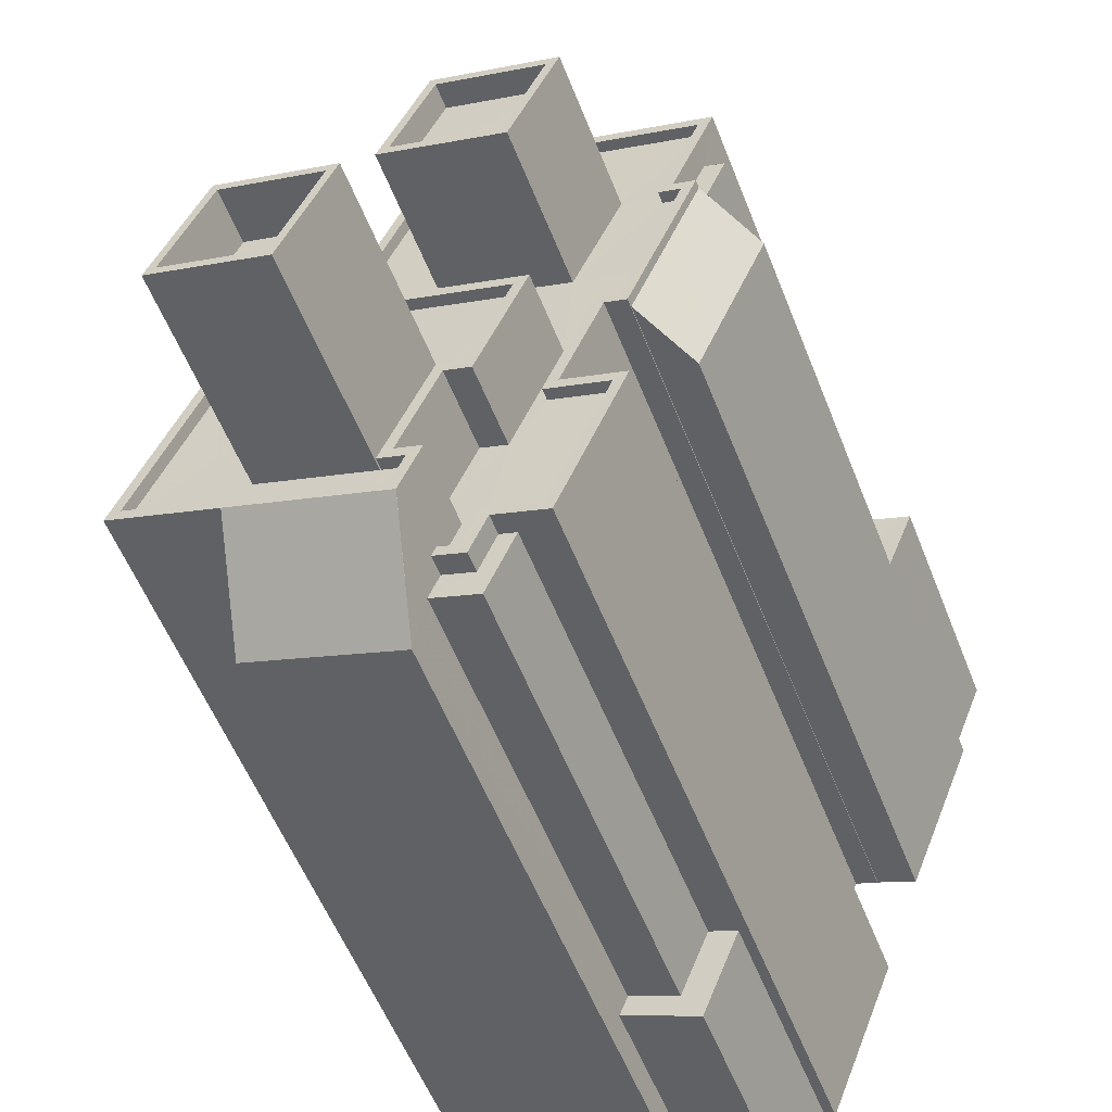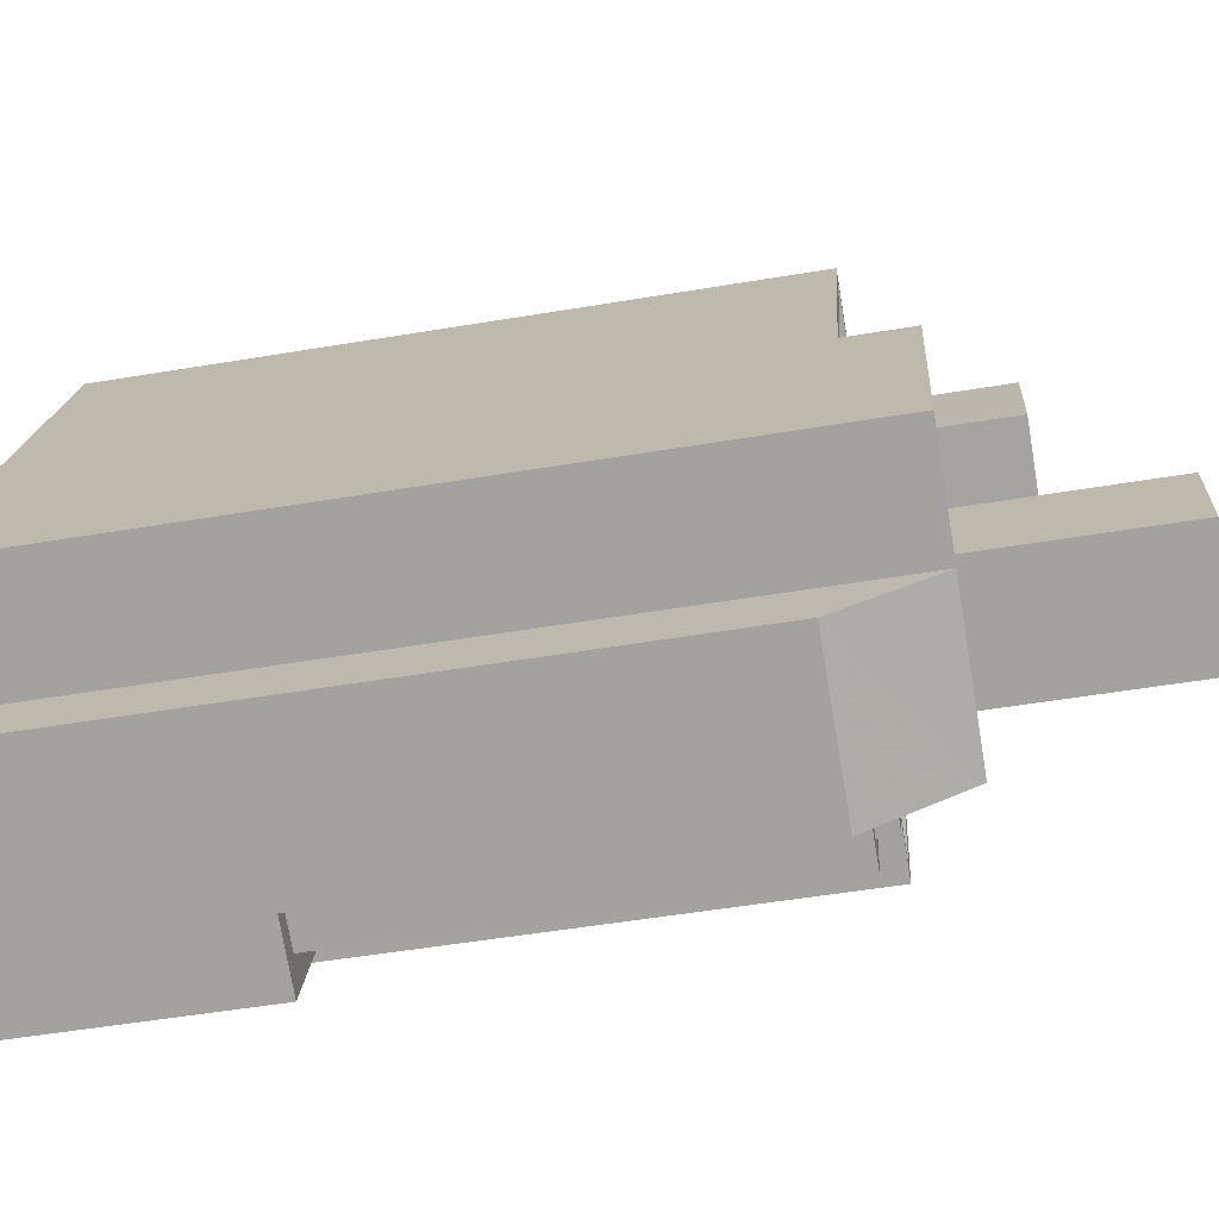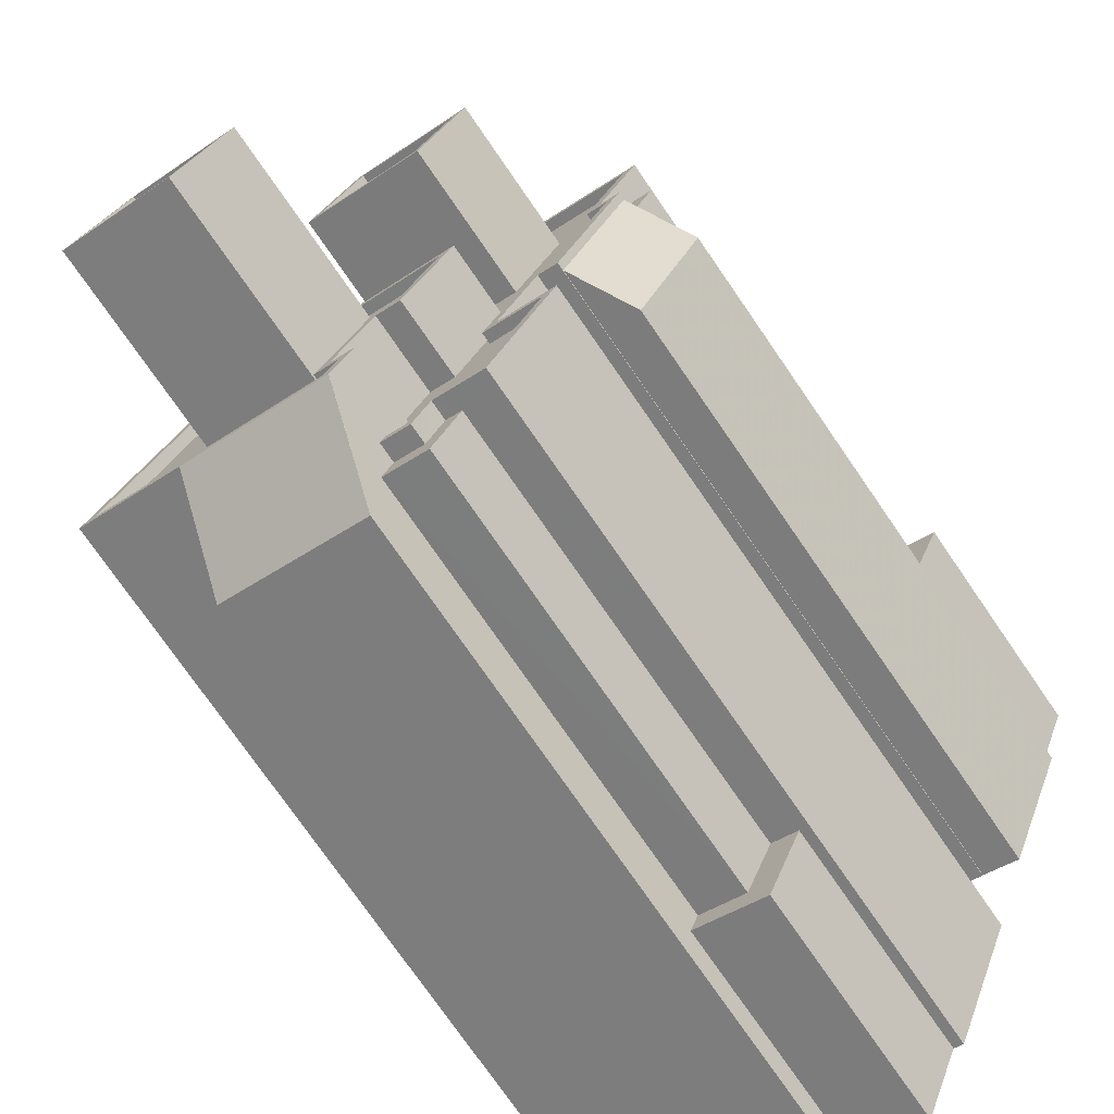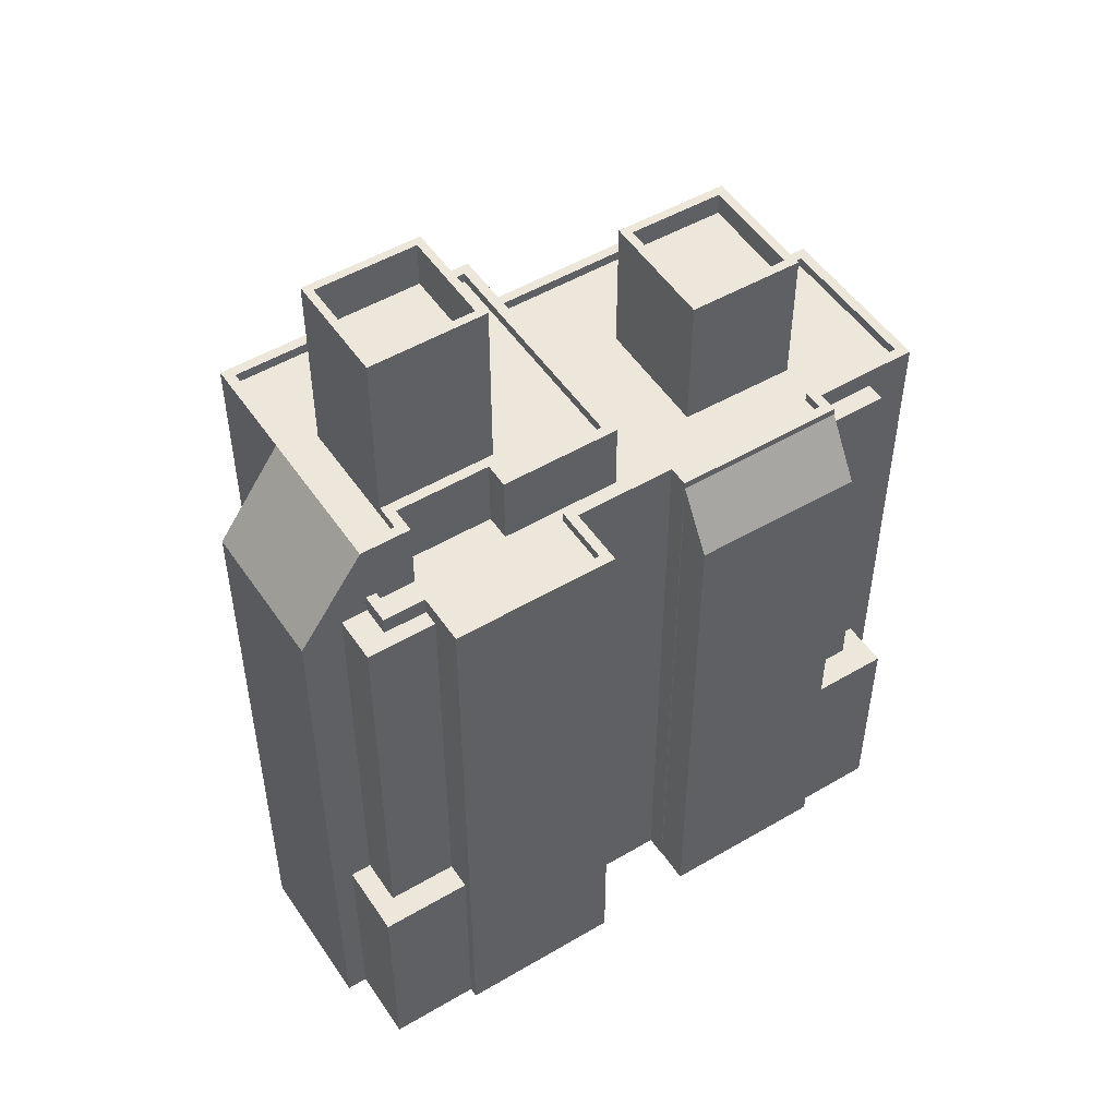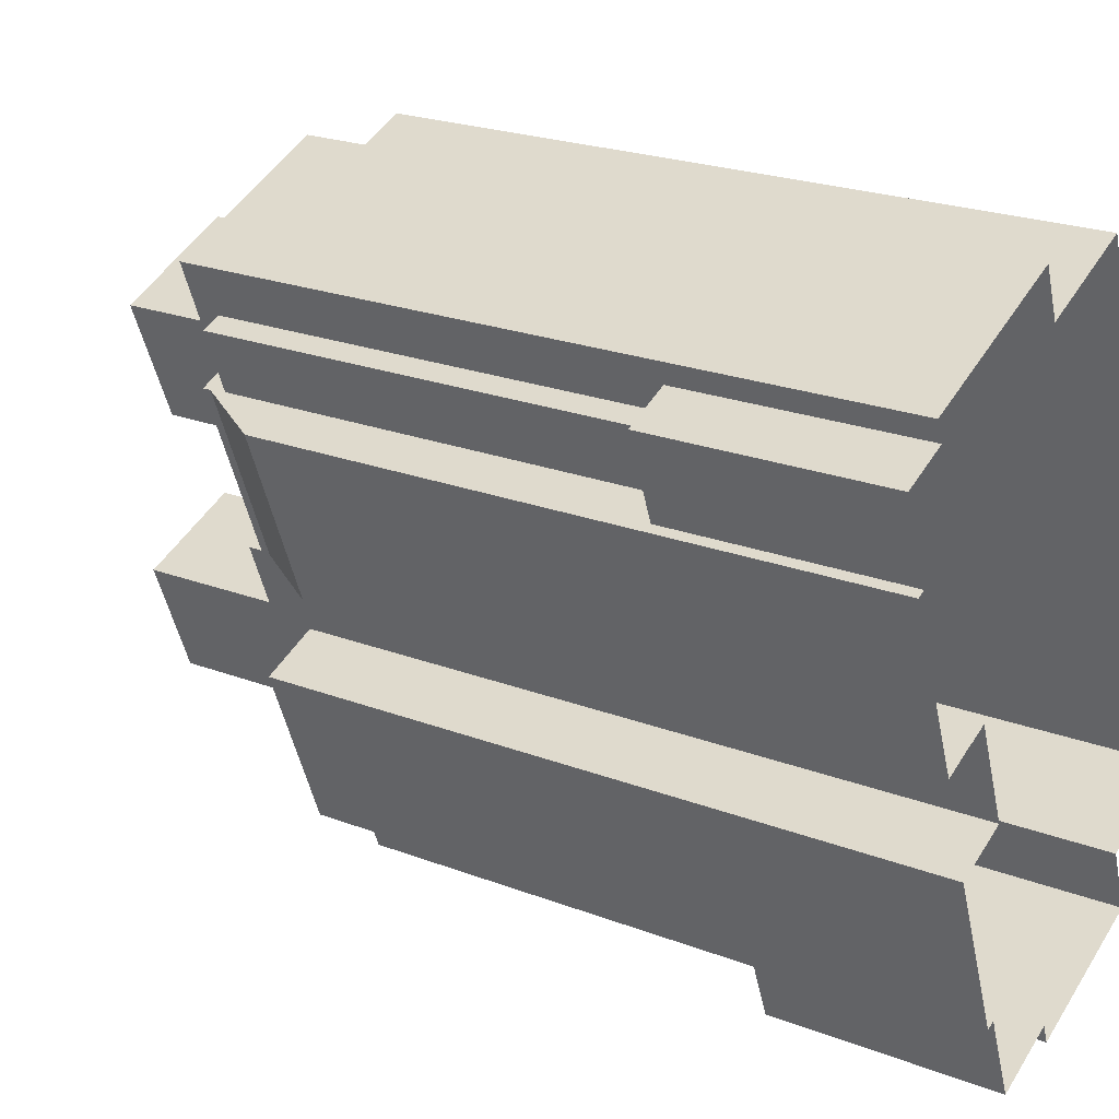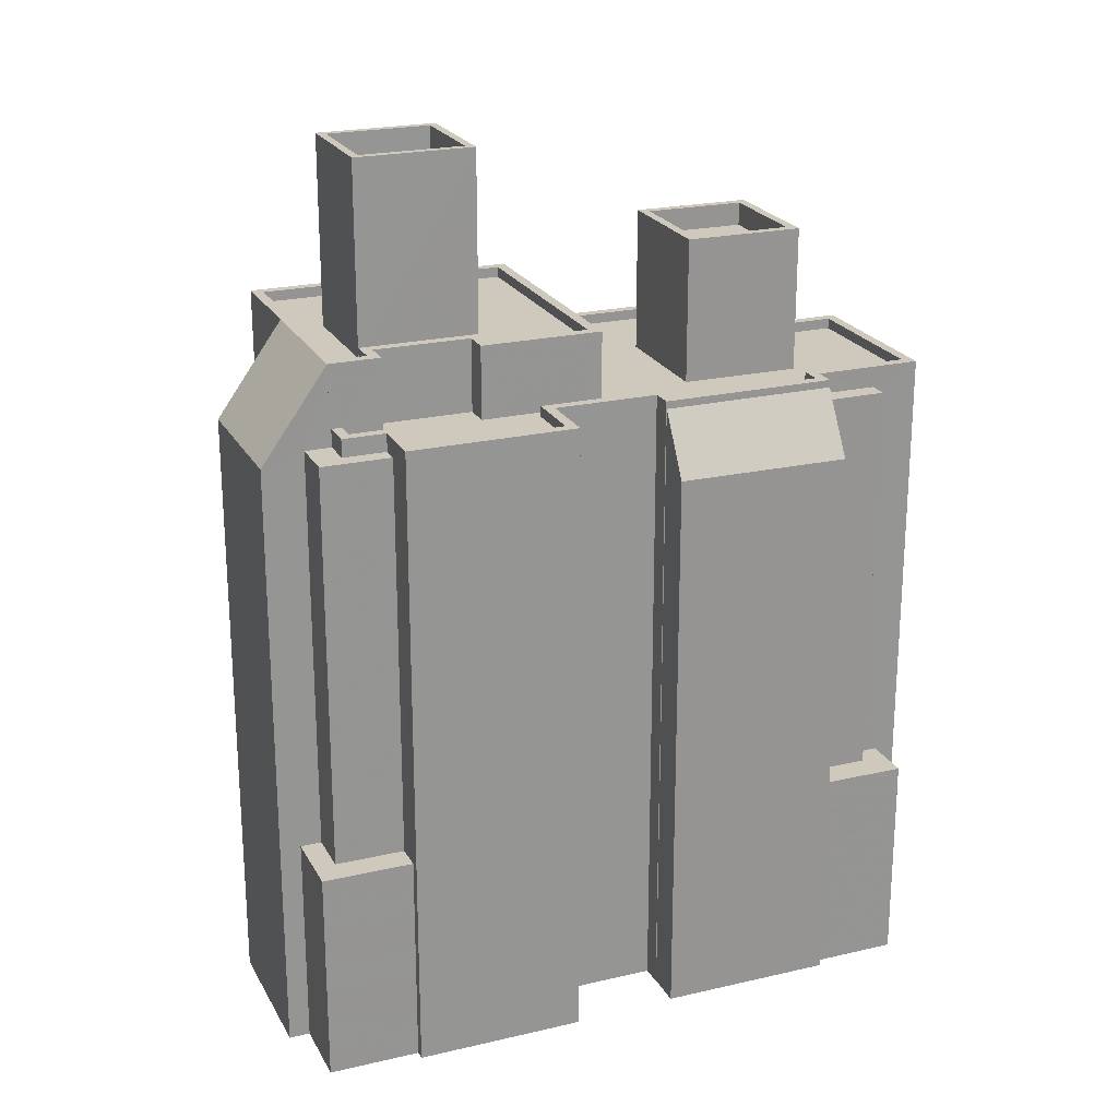
<metadata>
{"format":"obj","ext":"obj","renderer":"f3d","projection":"perspective","resolution":1024,"background":"white","views":[{"elev":-56.4,"azim":21.4,"up":"+Y"},{"elev":-51.9,"azim":-79.7,"up":"+Y"},{"elev":-75.6,"azim":34.6,"up":"+Y"},{"elev":50.6,"azim":35.6,"up":"+Z"},{"elev":22.8,"azim":123.2,"up":"+Y"},{"elev":22.4,"azim":46.4,"up":"+Z"}]}
</metadata>
<code>
v -1.203e+04 -3.816e+04 26.5
v -1.203e+04 -3.816e+04 26.5
v -1.203e+04 -3.816e+04 26.5
v -1.203e+04 -3.815e+04 26.5
v -1.203e+04 -3.816e+04 26.5
v -1.203e+04 -3.816e+04 26.5
v -1.204e+04 -3.816e+04 26.5
v -1.202e+04 -3.814e+04 26.5
v -1.202e+04 -3.814e+04 26.5
v -1.202e+04 -3.815e+04 26.5
v -1.204e+04 -3.814e+04 26.5
v -1.204e+04 -3.815e+04 26.5
v -1.204e+04 -3.814e+04 26.5
v -1.204e+04 -3.816e+04 26.5
v -1.202e+04 -3.813e+04 26.5
v -1.202e+04 -3.814e+04 26.5
v -1.203e+04 -3.815e+04 26.5
v -1.203e+04 -3.815e+04 26.5
v -1.203e+04 -3.815e+04 26.5
v -1.203e+04 -3.815e+04 26.5
v -1.203e+04 -3.813e+04 26.5
v -1.202e+04 -3.813e+04 26.5
v -1.203e+04 -3.813e+04 26.5
v -1.203e+04 -3.813e+04 26.5
v -1.202e+04 -3.814e+04 53.97
v -1.202e+04 -3.815e+04 51.34
v -1.202e+04 -3.814e+04 51.3
v -1.203e+04 -3.815e+04 53.96
v -1.202e+04 -3.813e+04 35.75
v -1.202e+04 -3.814e+04 35.75
v -1.202e+04 -3.814e+04 35.75
v -1.202e+04 -3.814e+04 35.75
v -1.202e+04 -3.814e+04 35.75
v -1.202e+04 -3.814e+04 35.75
v -1.202e+04 -3.814e+04 53.38
v -1.202e+04 -3.814e+04 53.38
v -1.202e+04 -3.814e+04 53.38
v -1.202e+04 -3.814e+04 53.38
v -1.203e+04 -3.813e+04 54.3
v -1.202e+04 -3.813e+04 54.3
v -1.202e+04 -3.813e+04 54.3
v -1.202e+04 -3.814e+04 54.3
v -1.202e+04 -3.814e+04 54.3
v -1.202e+04 -3.814e+04 54.3
v -1.203e+04 -3.814e+04 54.3
v -1.203e+04 -3.815e+04 54.3
v -1.203e+04 -3.816e+04 54.3
v -1.203e+04 -3.815e+04 54.3
v -1.203e+04 -3.815e+04 54.3
v -1.203e+04 -3.813e+04 54.3
v -1.204e+04 -3.814e+04 54.3
v -1.203e+04 -3.813e+04 54.3
v -1.203e+04 -3.813e+04 54.3
v -1.203e+04 -3.813e+04 54.3
v -1.203e+04 -3.815e+04 54.3
v -1.203e+04 -3.815e+04 54.3
v -1.203e+04 -3.814e+04 54.3
v -1.203e+04 -3.816e+04 54.3
v -1.203e+04 -3.816e+04 54.3
v -1.203e+04 -3.816e+04 54.3
v -1.203e+04 -3.816e+04 54.3
v -1.203e+04 -3.816e+04 54.3
v -1.203e+04 -3.816e+04 54.3
v -1.204e+04 -3.814e+04 54.3
v -1.203e+04 -3.816e+04 54.3
v -1.203e+04 -3.815e+04 54.3
v -1.203e+04 -3.813e+04 54.3
v -1.202e+04 -3.814e+04 54.3
v -1.202e+04 -3.814e+04 53.85
v -1.203e+04 -3.814e+04 53.85
v -1.202e+04 -3.814e+04 53.85
v -1.202e+04 -3.814e+04 53.85
v -1.203e+04 -3.814e+04 53.85
v -1.203e+04 -3.814e+04 53.85
v -1.203e+04 -3.813e+04 53.85
v -1.204e+04 -3.814e+04 53.85
v -1.203e+04 -3.814e+04 53.85
v -1.203e+04 -3.814e+04 53.85
v -1.203e+04 -3.813e+04 53.85
v -1.203e+04 -3.813e+04 53.85
v -1.202e+04 -3.813e+04 53.85
v -1.203e+04 -3.816e+04 53.85
v -1.203e+04 -3.816e+04 53.85
v -1.203e+04 -3.816e+04 53.85
v -1.203e+04 -3.815e+04 53.85
v -1.203e+04 -3.816e+04 53.85
v -1.203e+04 -3.815e+04 53.85
v -1.203e+04 -3.815e+04 53.85
v -1.203e+04 -3.816e+04 53.85
v -1.203e+04 -3.815e+04 53.85
v -1.203e+04 -3.816e+04 53.85
v -1.203e+04 -3.814e+04 53.85
v -1.203e+04 -3.814e+04 53.85
v -1.203e+04 -3.815e+04 53.85
v -1.203e+04 -3.816e+04 35.86
v -1.203e+04 -3.816e+04 35.86
v -1.203e+04 -3.816e+04 35.86
v -1.203e+04 -3.816e+04 35.86
v -1.203e+04 -3.816e+04 35.86
v -1.203e+04 -3.816e+04 35.86
v -1.203e+04 -3.816e+04 53.52
v -1.203e+04 -3.816e+04 53.52
v -1.203e+04 -3.816e+04 53.52
v -1.203e+04 -3.816e+04 53.52
v -1.203e+04 -3.816e+04 53.52
v -1.203e+04 -3.816e+04 53.52
v -1.203e+04 -3.816e+04 53.52
v -1.203e+04 -3.816e+04 53.52
v -1.204e+04 -3.816e+04 57
v -1.204e+04 -3.816e+04 52.98
v -1.203e+04 -3.816e+04 57
v -1.203e+04 -3.816e+04 52.99
v -1.203e+04 -3.816e+04 57
v -1.203e+04 -3.814e+04 59.08
v -1.203e+04 -3.814e+04 59.08
v -1.203e+04 -3.814e+04 59.08
v -1.203e+04 -3.814e+04 59.08
v -1.203e+04 -3.814e+04 60.08
v -1.203e+04 -3.814e+04 60.08
v -1.203e+04 -3.814e+04 60.08
v -1.203e+04 -3.814e+04 60.08
v -1.203e+04 -3.814e+04 60.08
v -1.203e+04 -3.814e+04 60.08
v -1.203e+04 -3.814e+04 60.08
v -1.203e+04 -3.814e+04 60.08
v -1.203e+04 -3.816e+04 57
v -1.204e+04 -3.815e+04 57
v -1.204e+04 -3.815e+04 57
v -1.204e+04 -3.815e+04 56.55
v -1.204e+04 -3.815e+04 56.55
v -1.203e+04 -3.816e+04 56.55
v -1.203e+04 -3.816e+04 56.55
v -1.204e+04 -3.814e+04 56.55
v -1.204e+04 -3.815e+04 56.55
v -1.204e+04 -3.815e+04 56.55
v -1.203e+04 -3.815e+04 56.55
v -1.203e+04 -3.816e+04 56.55
v -1.203e+04 -3.816e+04 56.55
v -1.203e+04 -3.816e+04 56.55
v -1.203e+04 -3.815e+04 56.55
v -1.203e+04 -3.815e+04 56.55
v -1.203e+04 -3.815e+04 56.55
v -1.204e+04 -3.814e+04 57
v -1.204e+04 -3.814e+04 57
v -1.203e+04 -3.815e+04 57
v -1.203e+04 -3.815e+04 57
v -1.203e+04 -3.815e+04 57
v -1.203e+04 -3.815e+04 57
v -1.203e+04 -3.815e+04 57
v -1.203e+04 -3.815e+04 57
v -1.203e+04 -3.816e+04 57
v -1.203e+04 -3.816e+04 57
v -1.203e+04 -3.816e+04 57
v -1.203e+04 -3.816e+04 57
v -1.203e+04 -3.815e+04 62.7
v -1.204e+04 -3.815e+04 62.7
v -1.204e+04 -3.815e+04 62.7
v -1.203e+04 -3.815e+04 62.7
v -1.203e+04 -3.815e+04 64.7
v -1.204e+04 -3.815e+04 64.7
v -1.204e+04 -3.815e+04 64.7
v -1.203e+04 -3.815e+04 64.7
v -1.204e+04 -3.815e+04 64.7
v -1.203e+04 -3.816e+04 64.7
v -1.204e+04 -3.815e+04 64.7
v -1.203e+04 -3.815e+04 64.7
f 1 2 3
f 1 4 5
f 6 7 3
f 8 9 10
f 11 12 13
f 14 12 11
f 7 14 3
f 15 16 8
f 1 17 4
f 18 19 20
f 10 20 8
f 15 21 22
f 11 23 24
f 11 19 17
f 15 24 21
f 3 14 1
f 11 17 14
f 8 24 15
f 17 1 14
f 20 19 8
f 11 24 19
f 19 24 8
f 25 26 27
f 25 28 26
f 29 30 31
f 31 30 32
f 29 33 30
f 32 30 34
f 35 36 37
f 38 35 37
f 39 40 41
f 42 43 44
f 43 41 40
f 42 45 46
f 47 48 49
f 50 51 52
f 50 52 53
f 39 53 54
f 55 49 48
f 56 57 55
f 46 45 56
f 58 47 59
f 58 60 61
f 62 61 60
f 63 62 60
f 52 51 64
f 65 60 58
f 55 66 49
f 57 66 55
f 65 58 59
f 59 47 49
f 53 52 67
f 43 68 44
f 40 68 43
f 45 57 56
f 44 45 42
f 39 54 40
f 67 54 53
f 69 70 71
f 72 71 73
f 73 71 74
f 71 70 74
f 75 76 77
f 75 78 79
f 80 79 70
f 81 80 70
f 82 83 84
f 83 85 86
f 85 87 86
f 88 85 89
f 90 77 76
f 82 91 83
f 89 85 91
f 69 81 70
f 73 92 93
f 90 85 94
f 74 92 73
f 94 85 88
f 92 90 94
f 90 74 77
f 75 77 78
f 79 78 70
f 91 85 83
f 92 74 90
f 95 96 97
f 97 96 98
f 95 99 96
f 98 96 100
f 101 102 103
f 103 102 104
f 101 105 102
f 106 107 108
f 104 102 107
f 107 102 108
f 109 110 111
f 111 112 113
f 111 110 112
f 114 115 116
f 117 114 116
f 118 119 120
f 121 122 123
f 124 121 123
f 119 122 121
f 120 119 125
f 125 119 121
f 120 123 118
f 120 124 123
f 126 127 109
f 126 109 111
f 127 128 109
f 129 130 131
f 132 129 131
f 133 134 135
f 135 136 133
f 137 138 139
f 138 131 139
f 140 141 136
f 134 130 129
f 140 142 141
f 142 132 138
f 138 132 131
f 135 134 129
f 140 132 142
f 135 140 136
f 127 143 144
f 128 127 144
f 145 144 143
f 144 145 146
f 147 148 149
f 150 147 149
f 148 146 149
f 149 146 145
f 147 151 152
f 147 150 151
f 152 151 153
f 154 152 153
f 111 153 126
f 111 154 153
f 155 156 157
f 155 158 156
f 159 160 161
f 159 161 162
f 163 164 165
f 163 161 160
f 165 164 166
f 161 163 165
f 162 164 159
f 162 166 164
f 20 10 26
f 28 20 26
f 32 34 27
f 9 8 32
f 9 32 27
f 25 36 35
f 34 36 27
f 25 35 43
f 42 25 43
f 27 36 25
f 27 10 9
f 27 26 10
f 29 16 15
f 29 31 16
f 8 16 31
f 32 8 31
f 30 38 37
f 30 33 38
f 34 37 36
f 34 30 37
f 43 35 38
f 43 38 41
f 41 29 22
f 22 29 15
f 33 29 38
f 38 29 41
f 11 50 23
f 11 51 50
f 50 24 23
f 50 53 24
f 39 21 24
f 53 39 24
f 39 22 21
f 39 41 22
f 18 20 28
f 18 28 46
f 28 42 46
f 28 25 42
f 18 56 19
f 18 46 56
f 56 17 19
f 56 55 17
f 55 4 17
f 55 48 4
f 48 5 4
f 48 47 5
f 58 105 101
f 58 101 47
f 47 95 5
f 101 99 95
f 5 95 1
f 101 95 47
f 102 58 61
f 102 105 58
f 102 61 62
f 108 102 62
f 76 75 52
f 64 76 52
f 67 75 79
f 67 52 75
f 54 79 80
f 54 67 79
f 54 80 81
f 40 54 81
f 71 68 69
f 69 40 81
f 69 68 40
f 44 71 72
f 44 68 71
f 93 45 73
f 73 44 72
f 73 45 44
f 45 93 92
f 57 45 92
f 57 92 94
f 66 57 94
f 49 94 88
f 49 66 94
f 49 88 89
f 59 49 89
f 65 89 91
f 65 59 89
f 65 91 82
f 60 65 82
f 63 82 84
f 63 60 82
f 98 3 2
f 97 98 2
f 2 95 97
f 2 1 95
f 96 103 104
f 100 96 104
f 96 101 103
f 96 99 101
f 107 113 104
f 100 104 112
f 98 100 112
f 3 98 6
f 104 113 112
f 6 98 112
f 110 14 7
f 110 109 14
f 110 7 6
f 112 110 6
f 106 111 113
f 107 106 113
f 125 117 116
f 125 121 117
f 120 116 115
f 120 125 116
f 120 115 114
f 124 120 114
f 124 114 117
f 121 124 117
f 77 119 118
f 78 77 118
f 70 78 118
f 123 70 118
f 74 70 123
f 122 74 123
f 119 74 122
f 119 77 74
f 64 146 90
f 144 146 64
f 11 13 51
f 90 76 64
f 13 144 51
f 51 144 64
f 12 144 13
f 12 128 144
f 14 128 12
f 14 109 128
f 146 148 85
f 90 146 85
f 85 147 87
f 85 148 147
f 147 152 86
f 87 147 86
f 83 152 154
f 83 86 152
f 111 106 62
f 106 108 62
f 63 154 111
f 83 154 63
f 84 83 63
f 63 111 62
f 127 126 130
f 134 127 130
f 126 139 131
f 130 126 131
f 143 127 134
f 133 143 134
f 145 143 133
f 136 145 133
f 145 136 141
f 149 145 141
f 150 149 141
f 142 150 141
f 150 142 138
f 151 150 138
f 137 151 138
f 137 153 151
f 153 137 139
f 126 153 139
f 165 155 157
f 165 166 155
f 161 157 156
f 161 165 157
f 161 156 158
f 162 161 158
f 162 158 155
f 166 162 155
f 129 160 135
f 129 163 160
f 140 135 160
f 159 140 160
f 132 140 159
f 164 132 159
f 163 129 132
f 164 163 132

</code>
